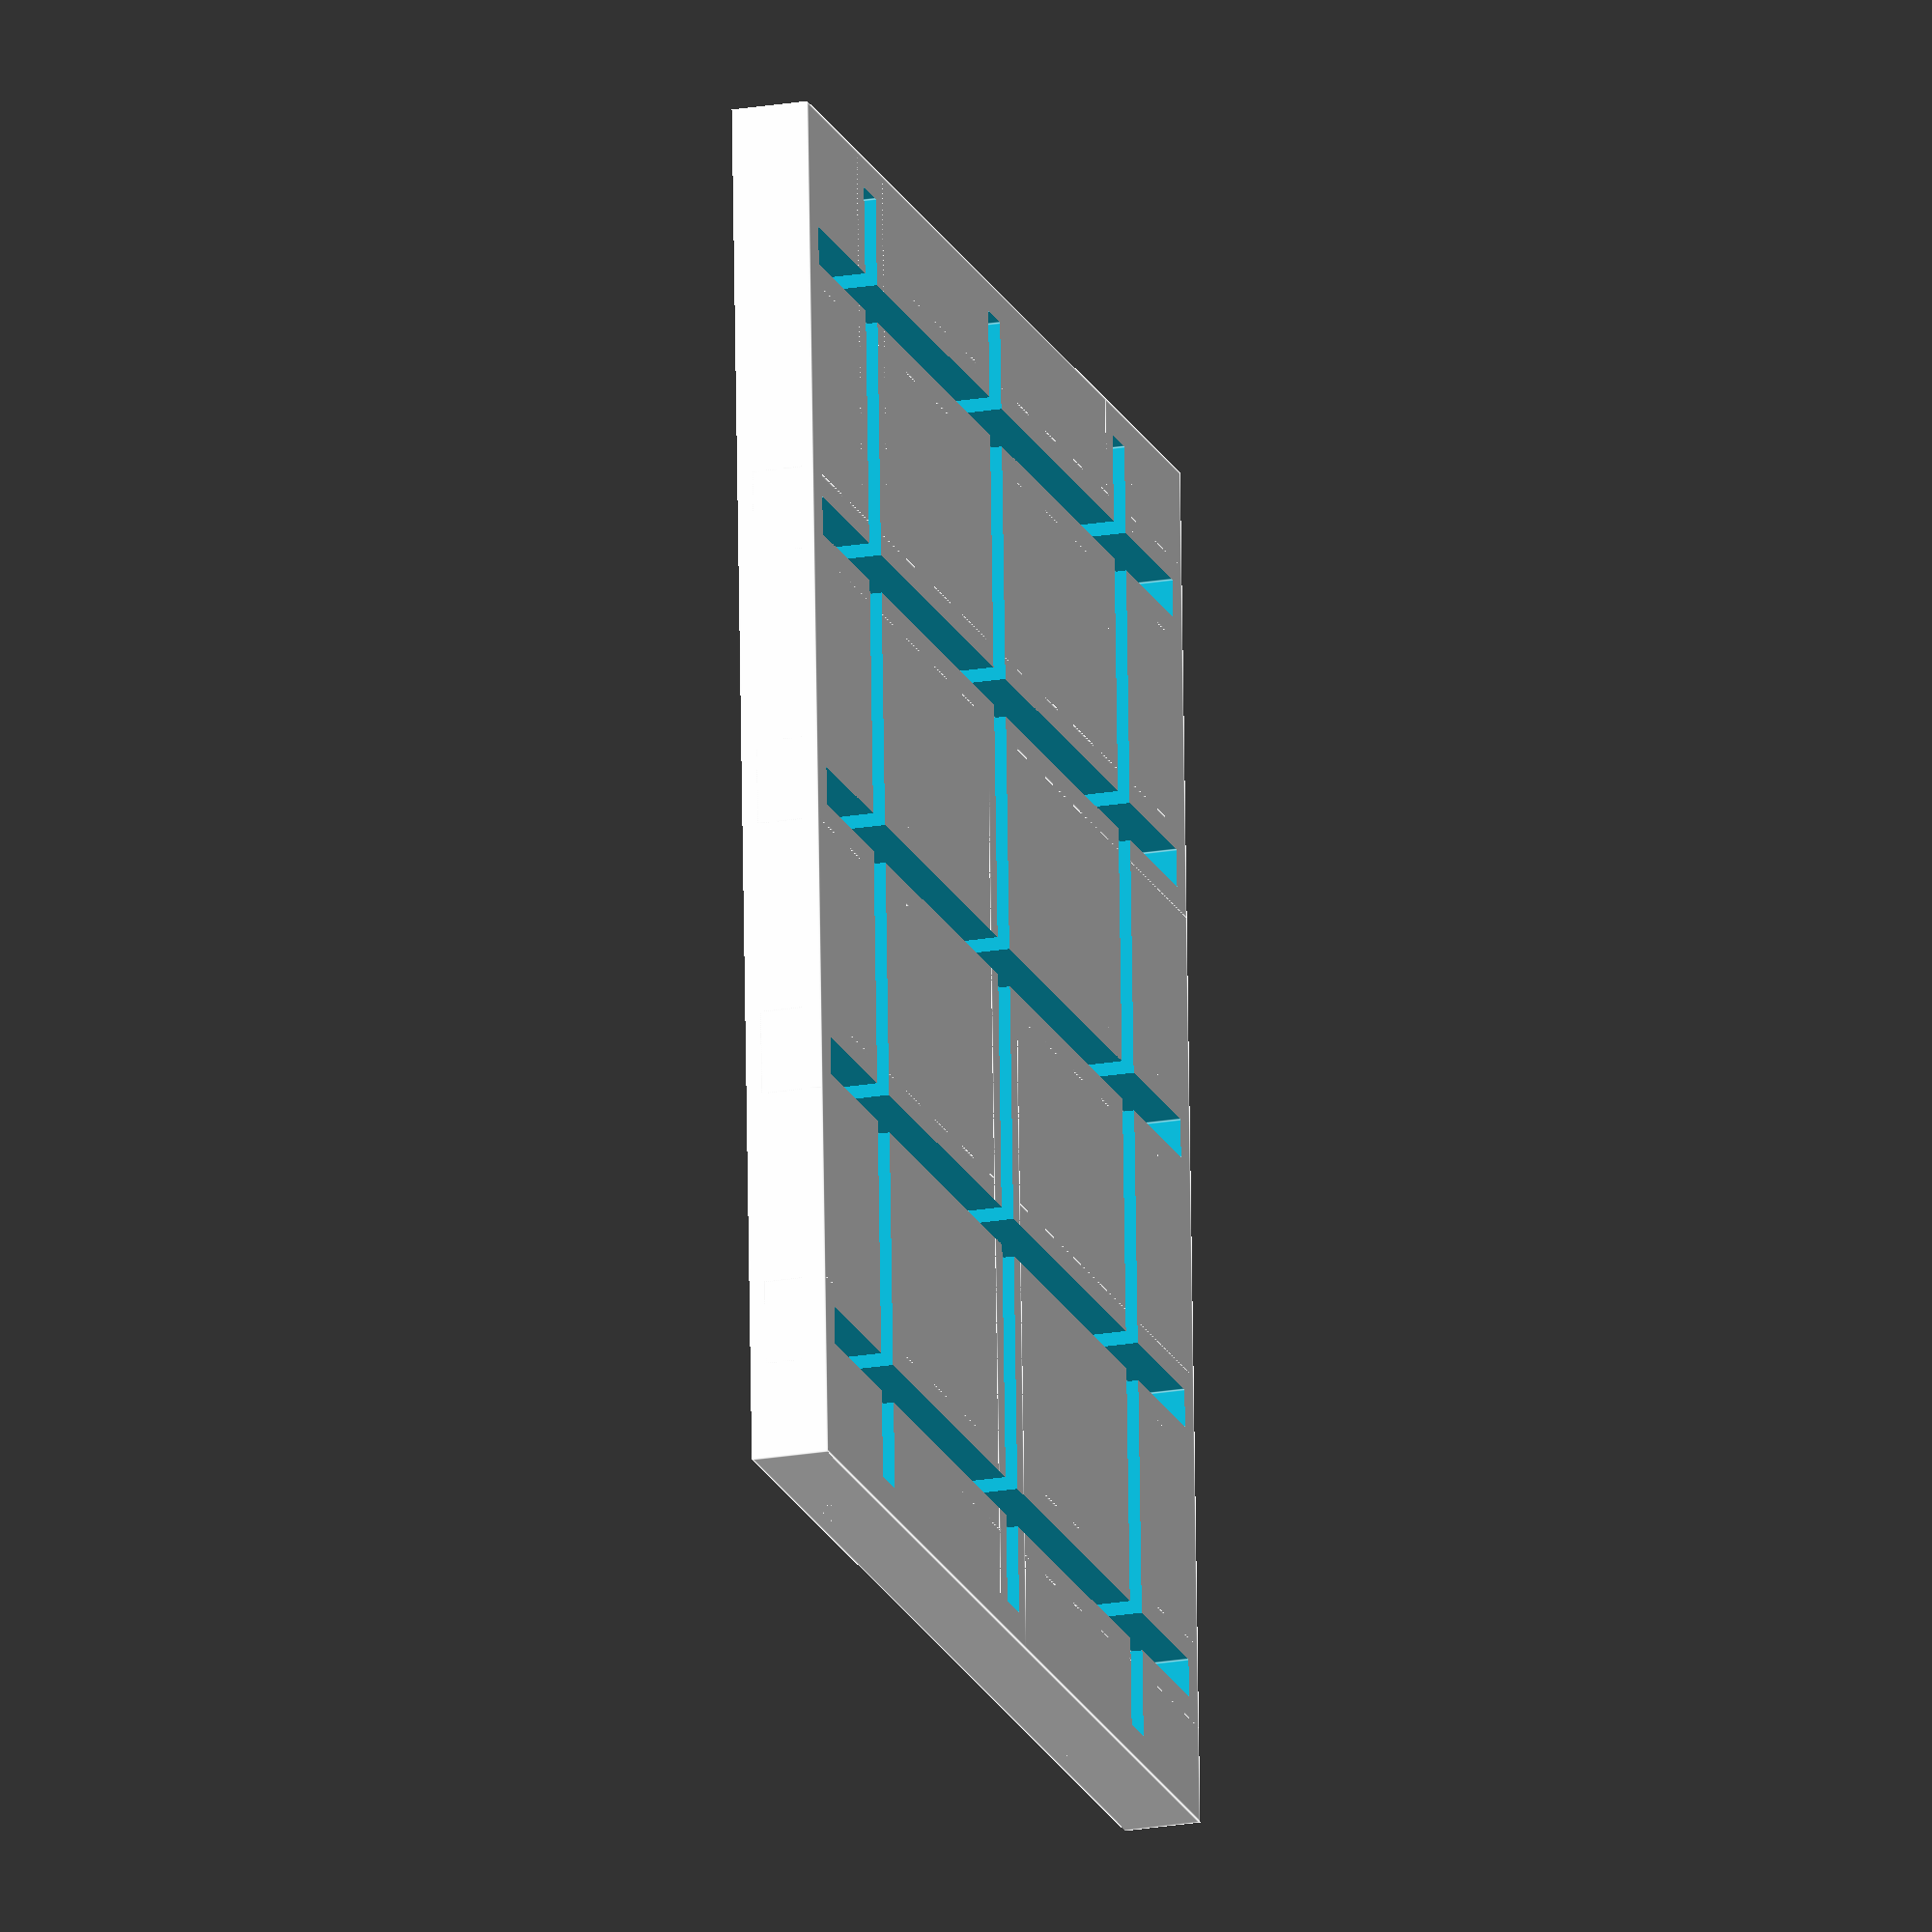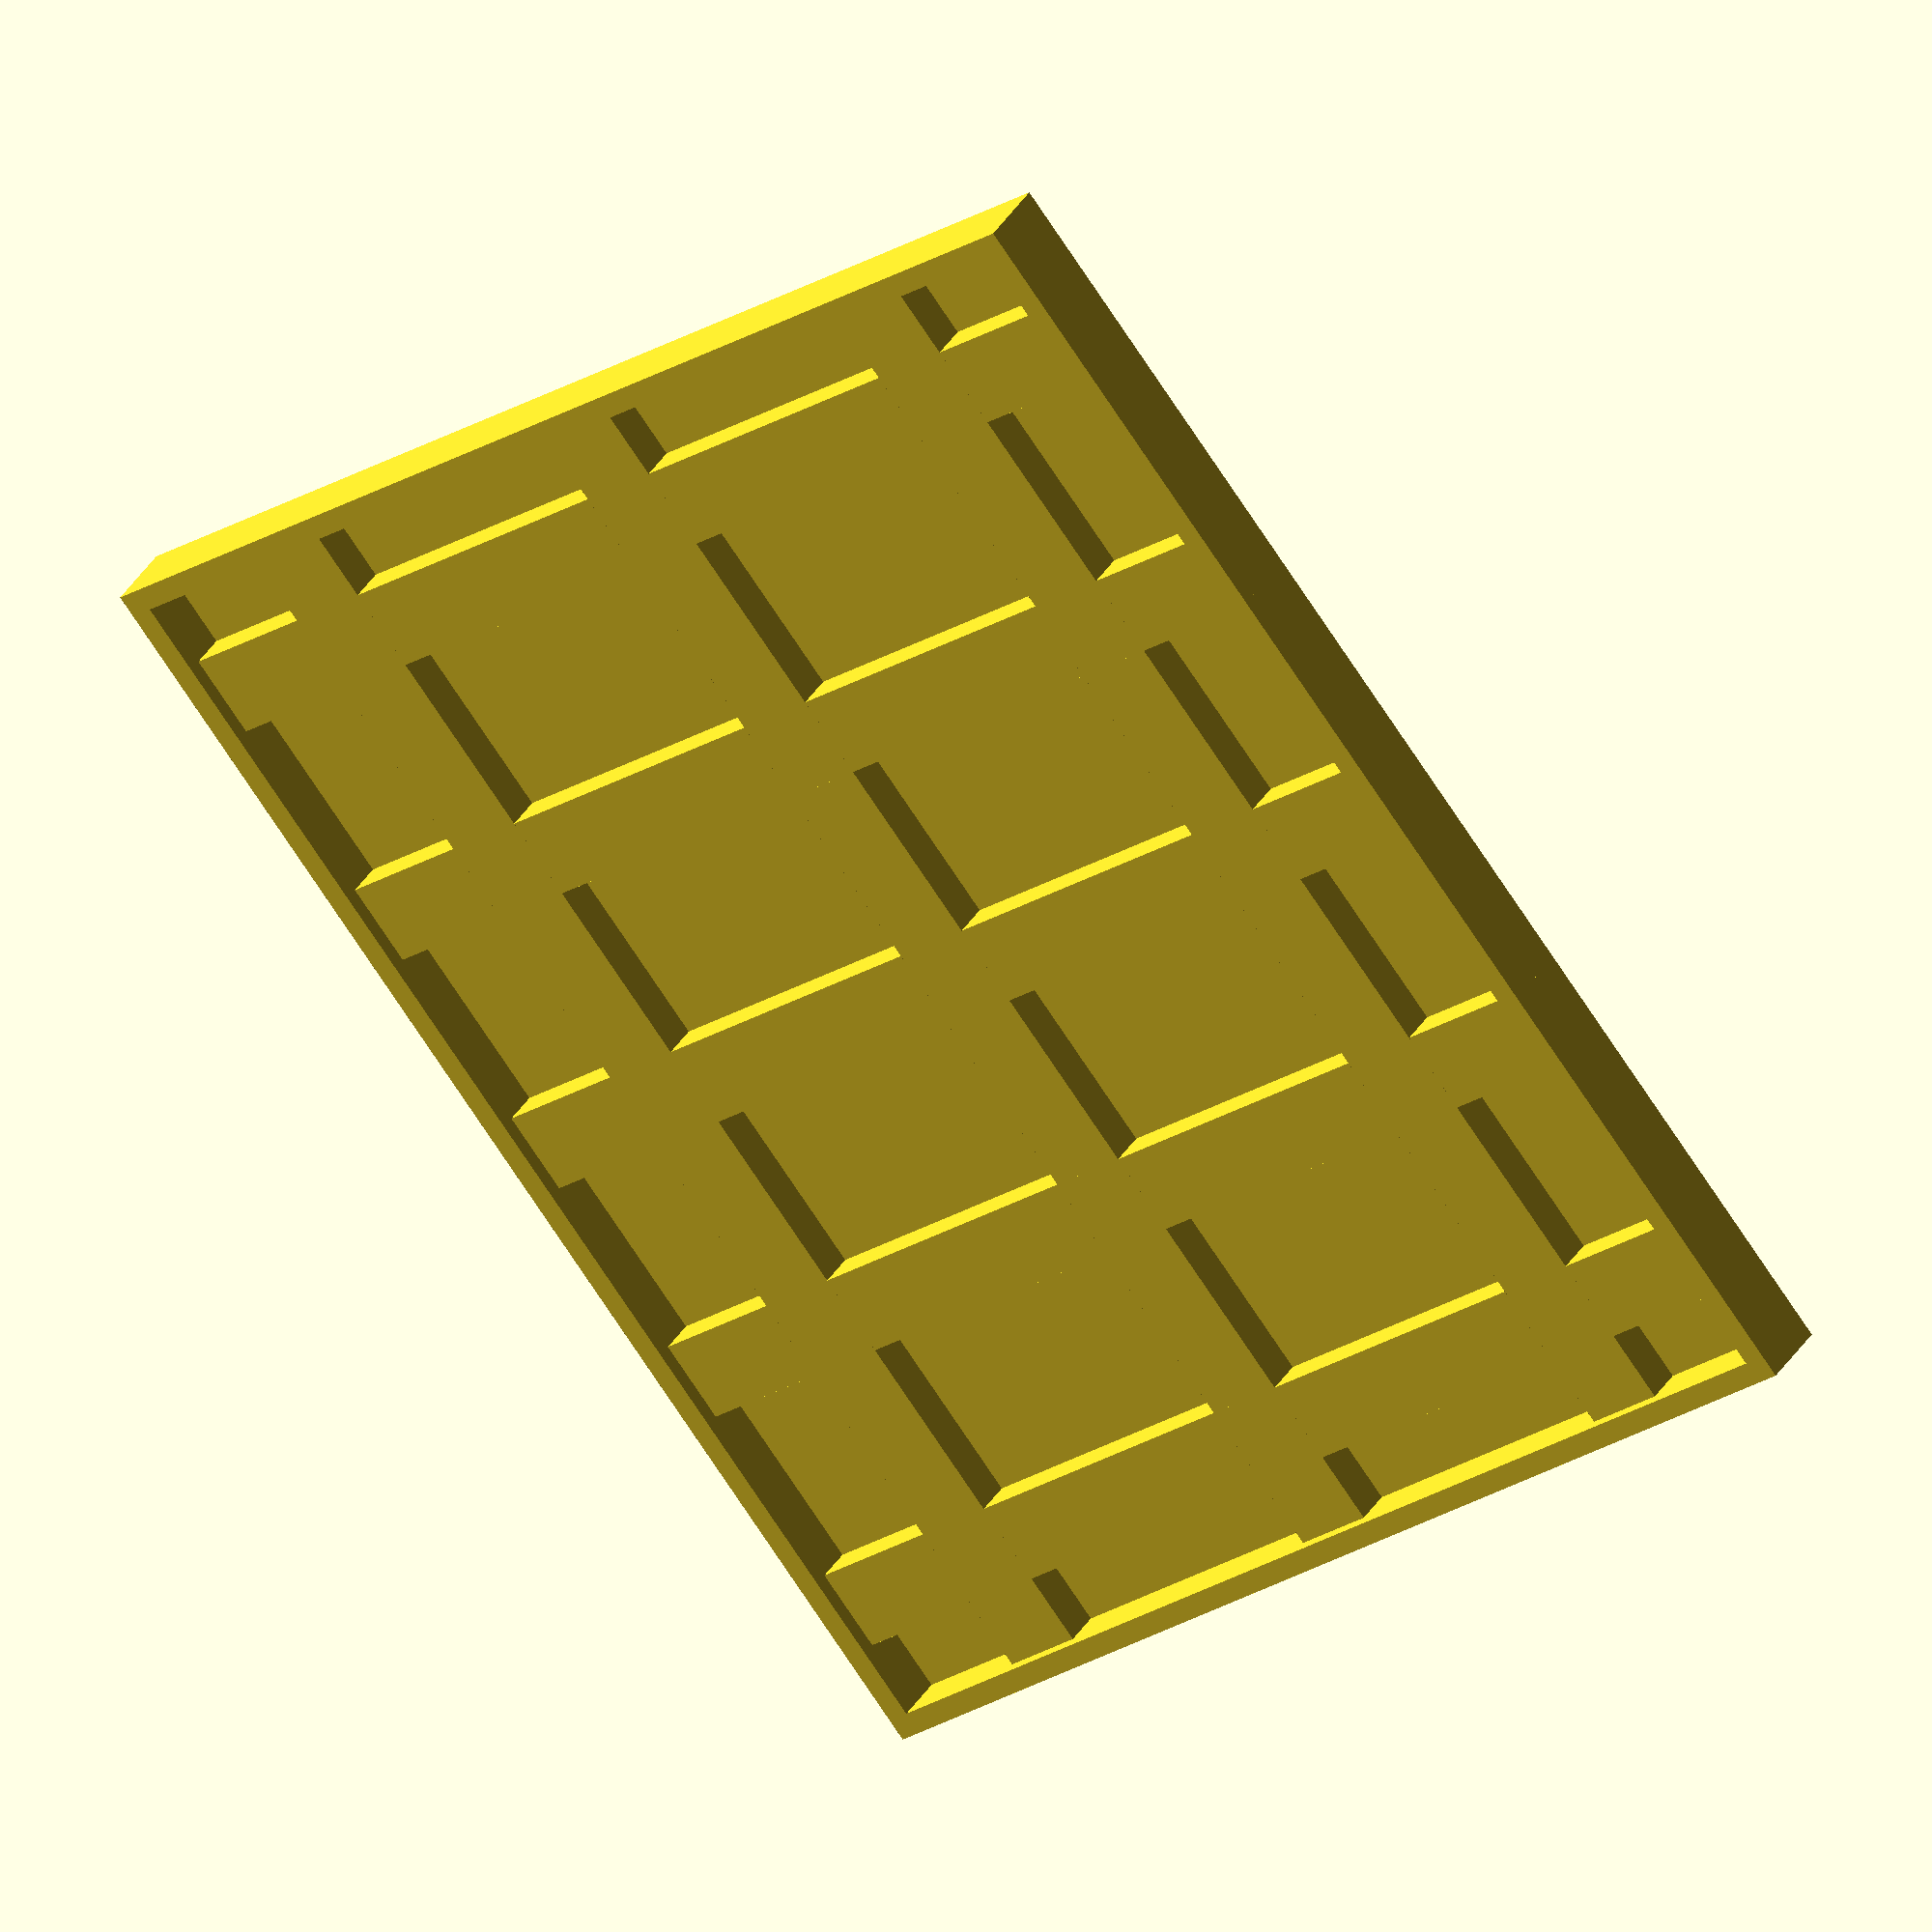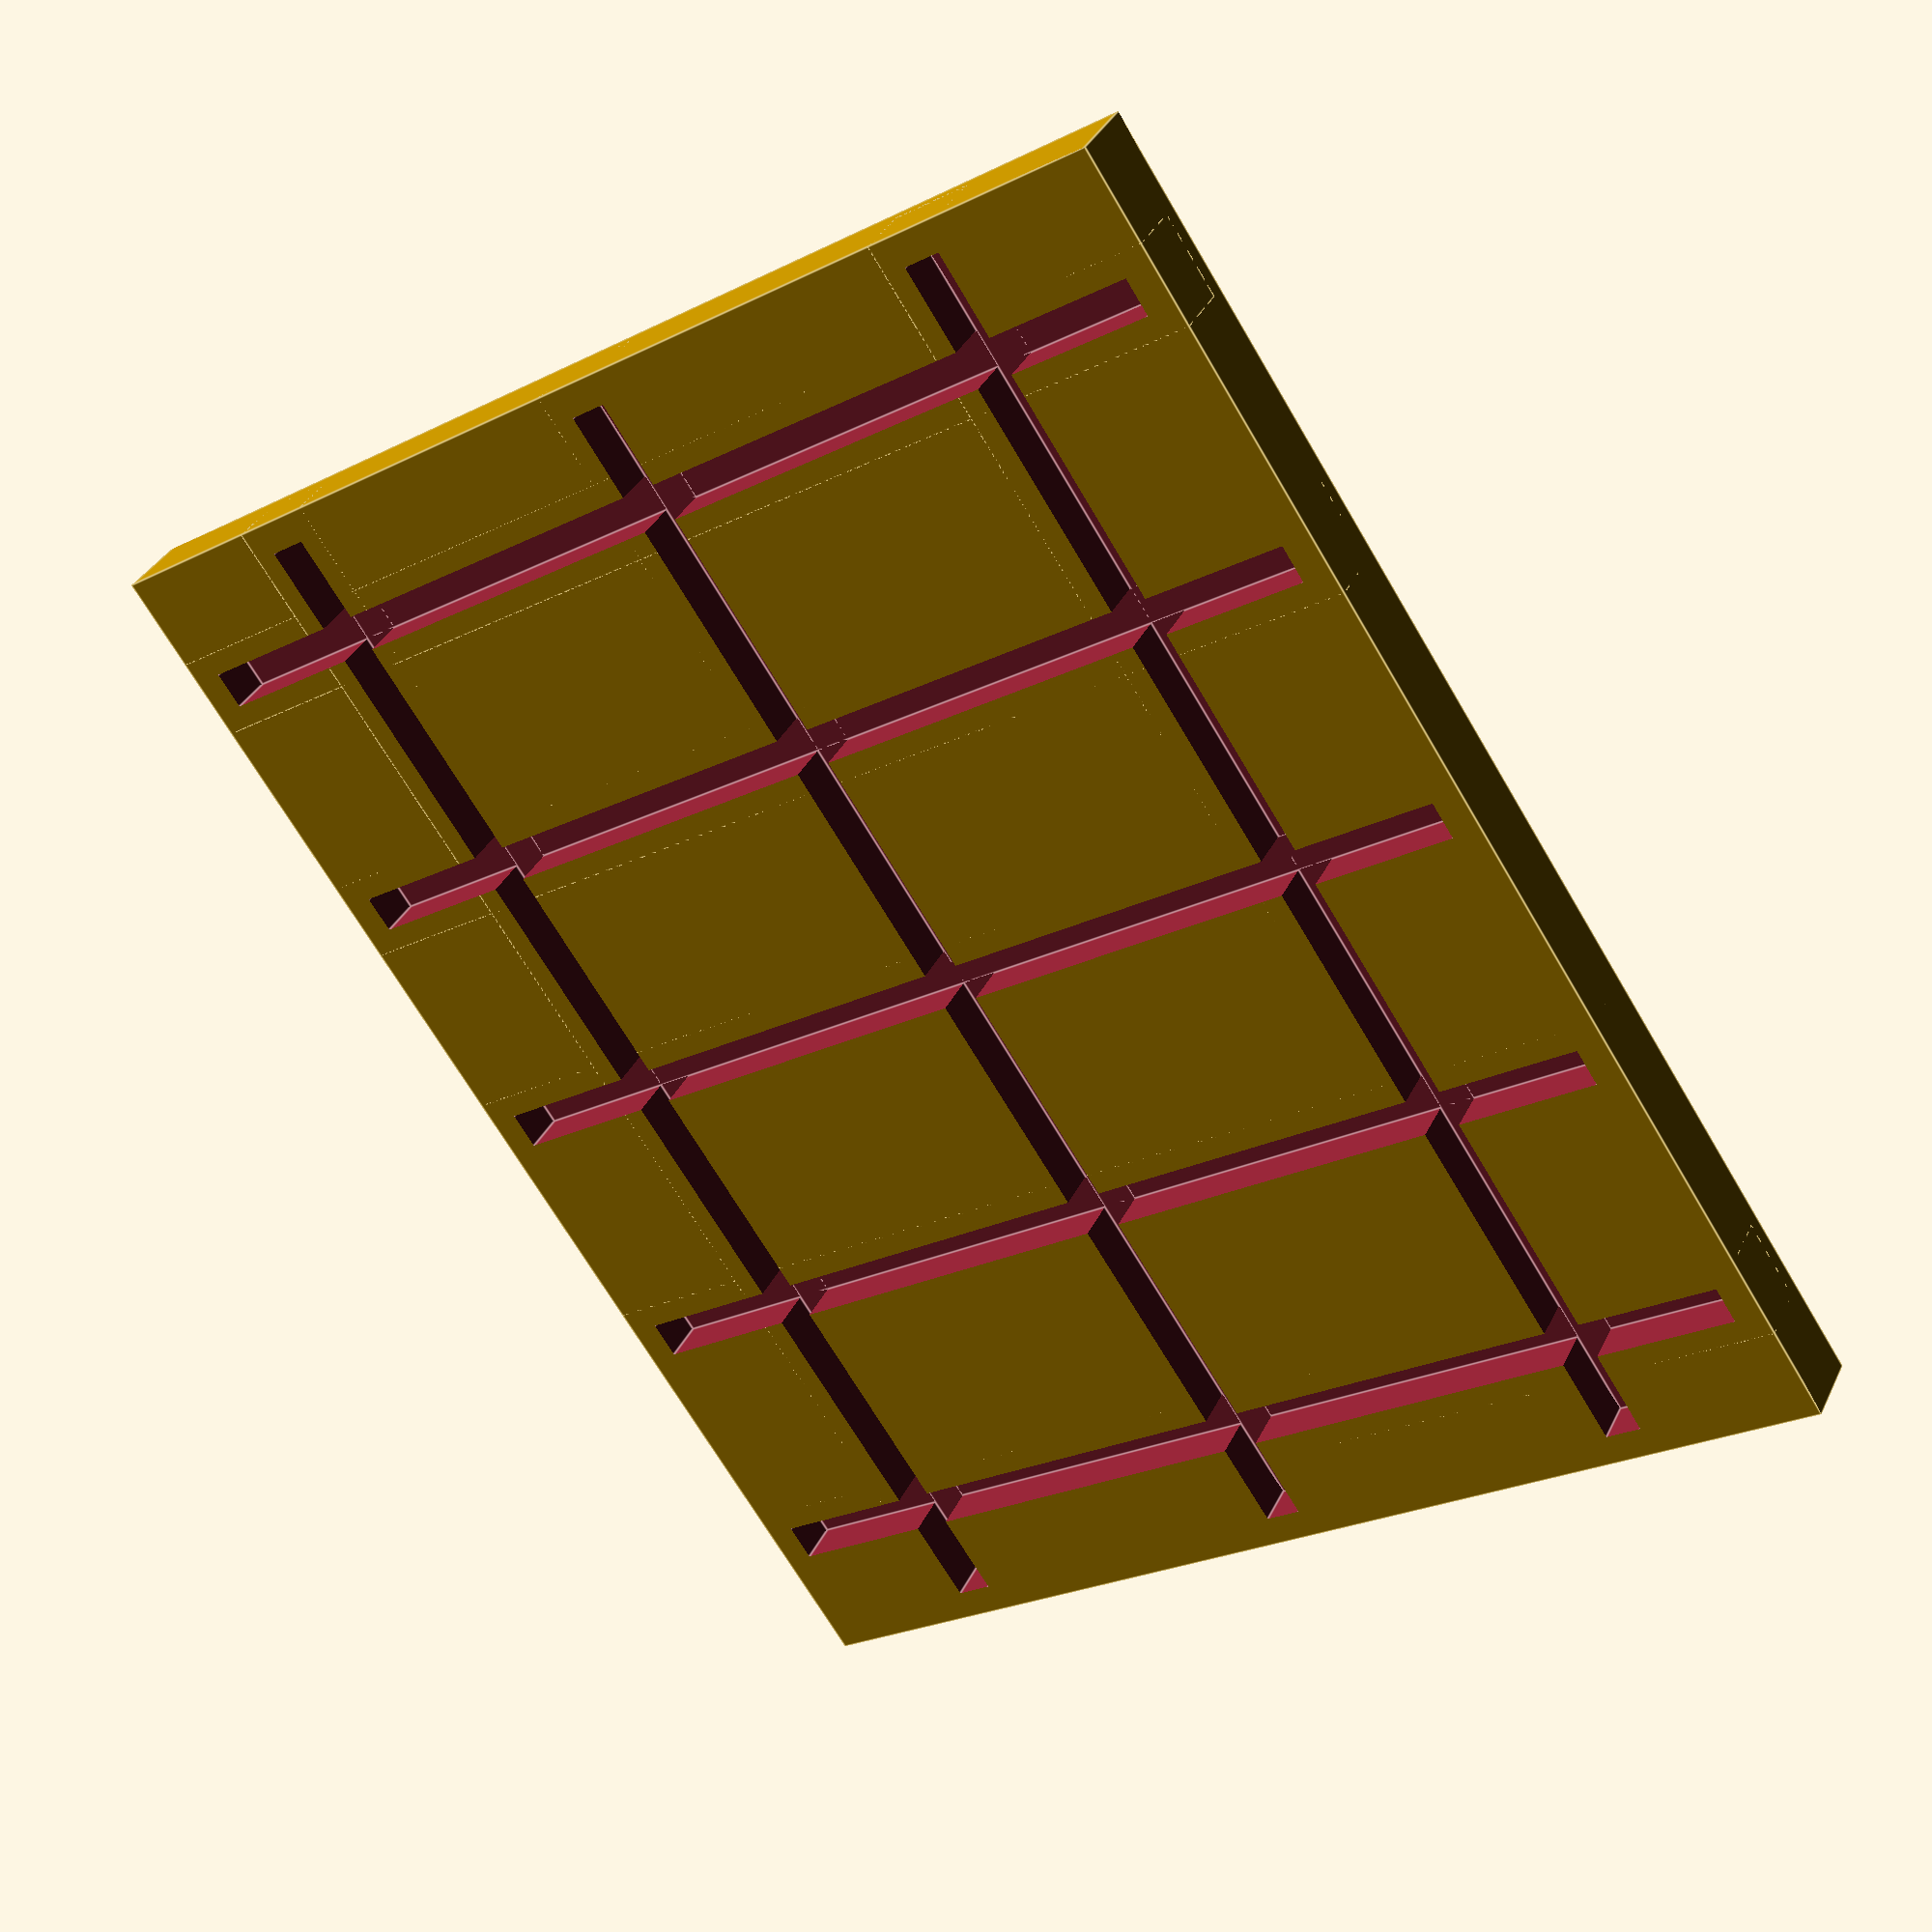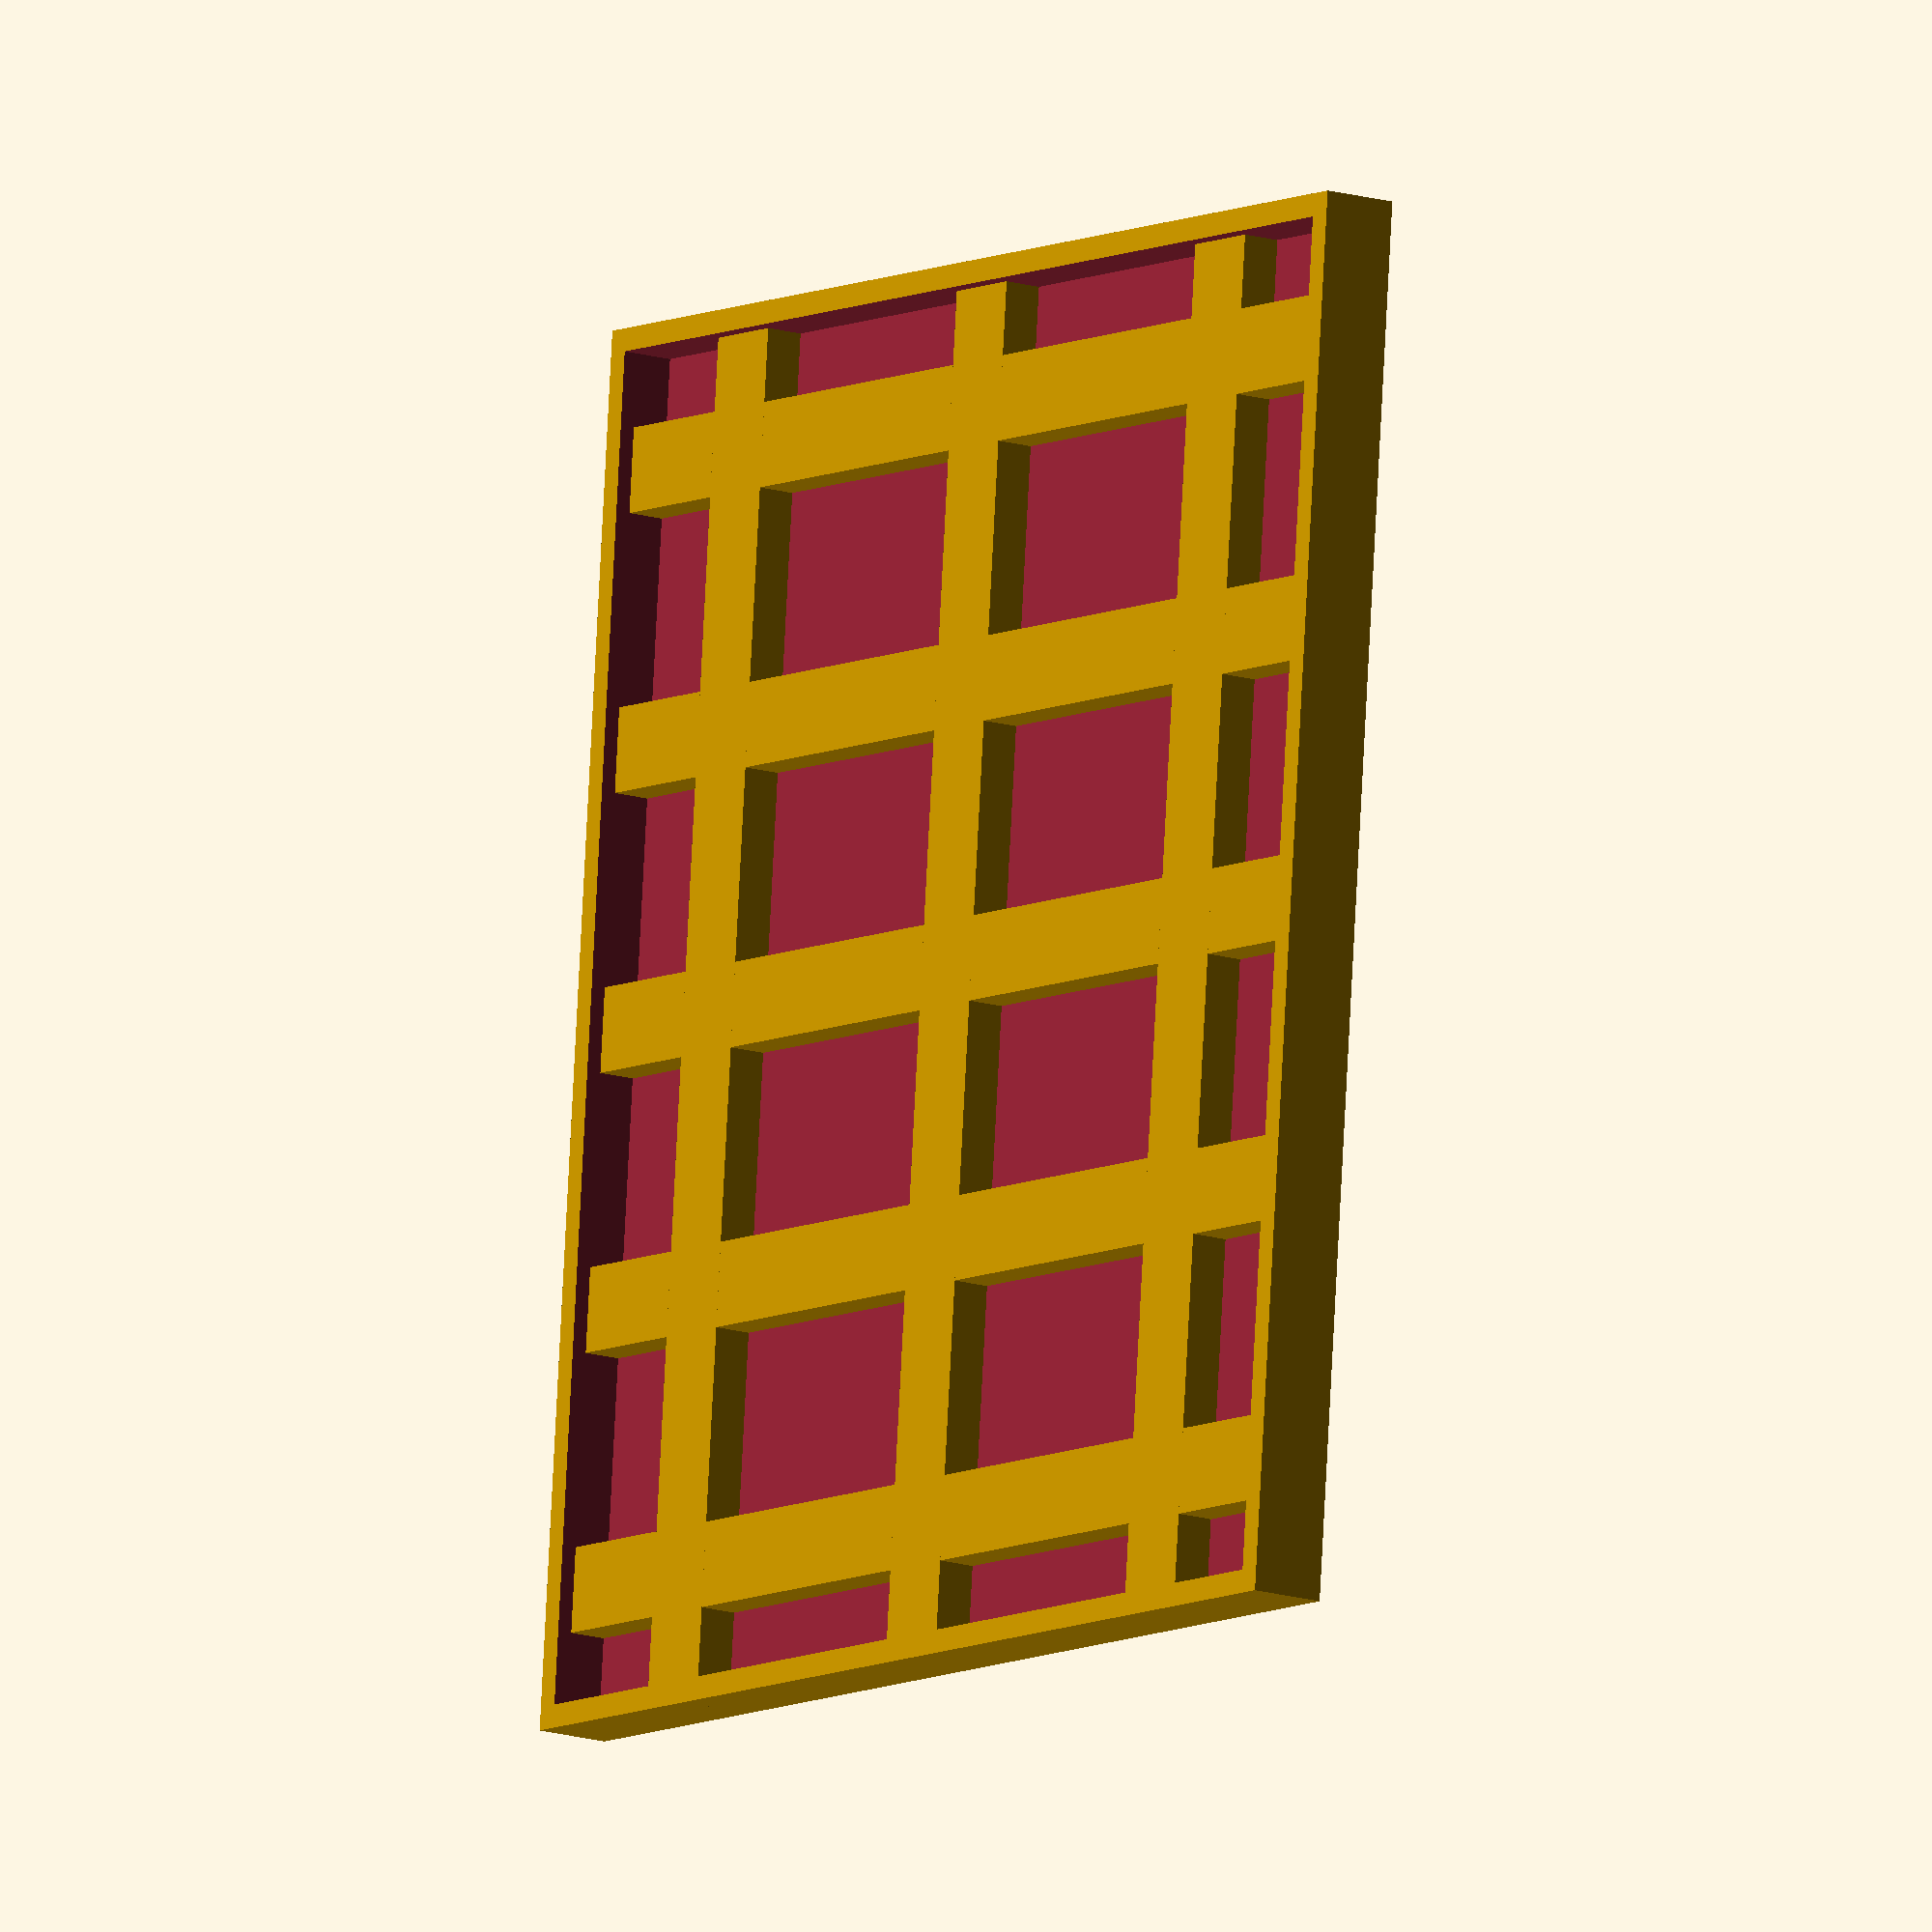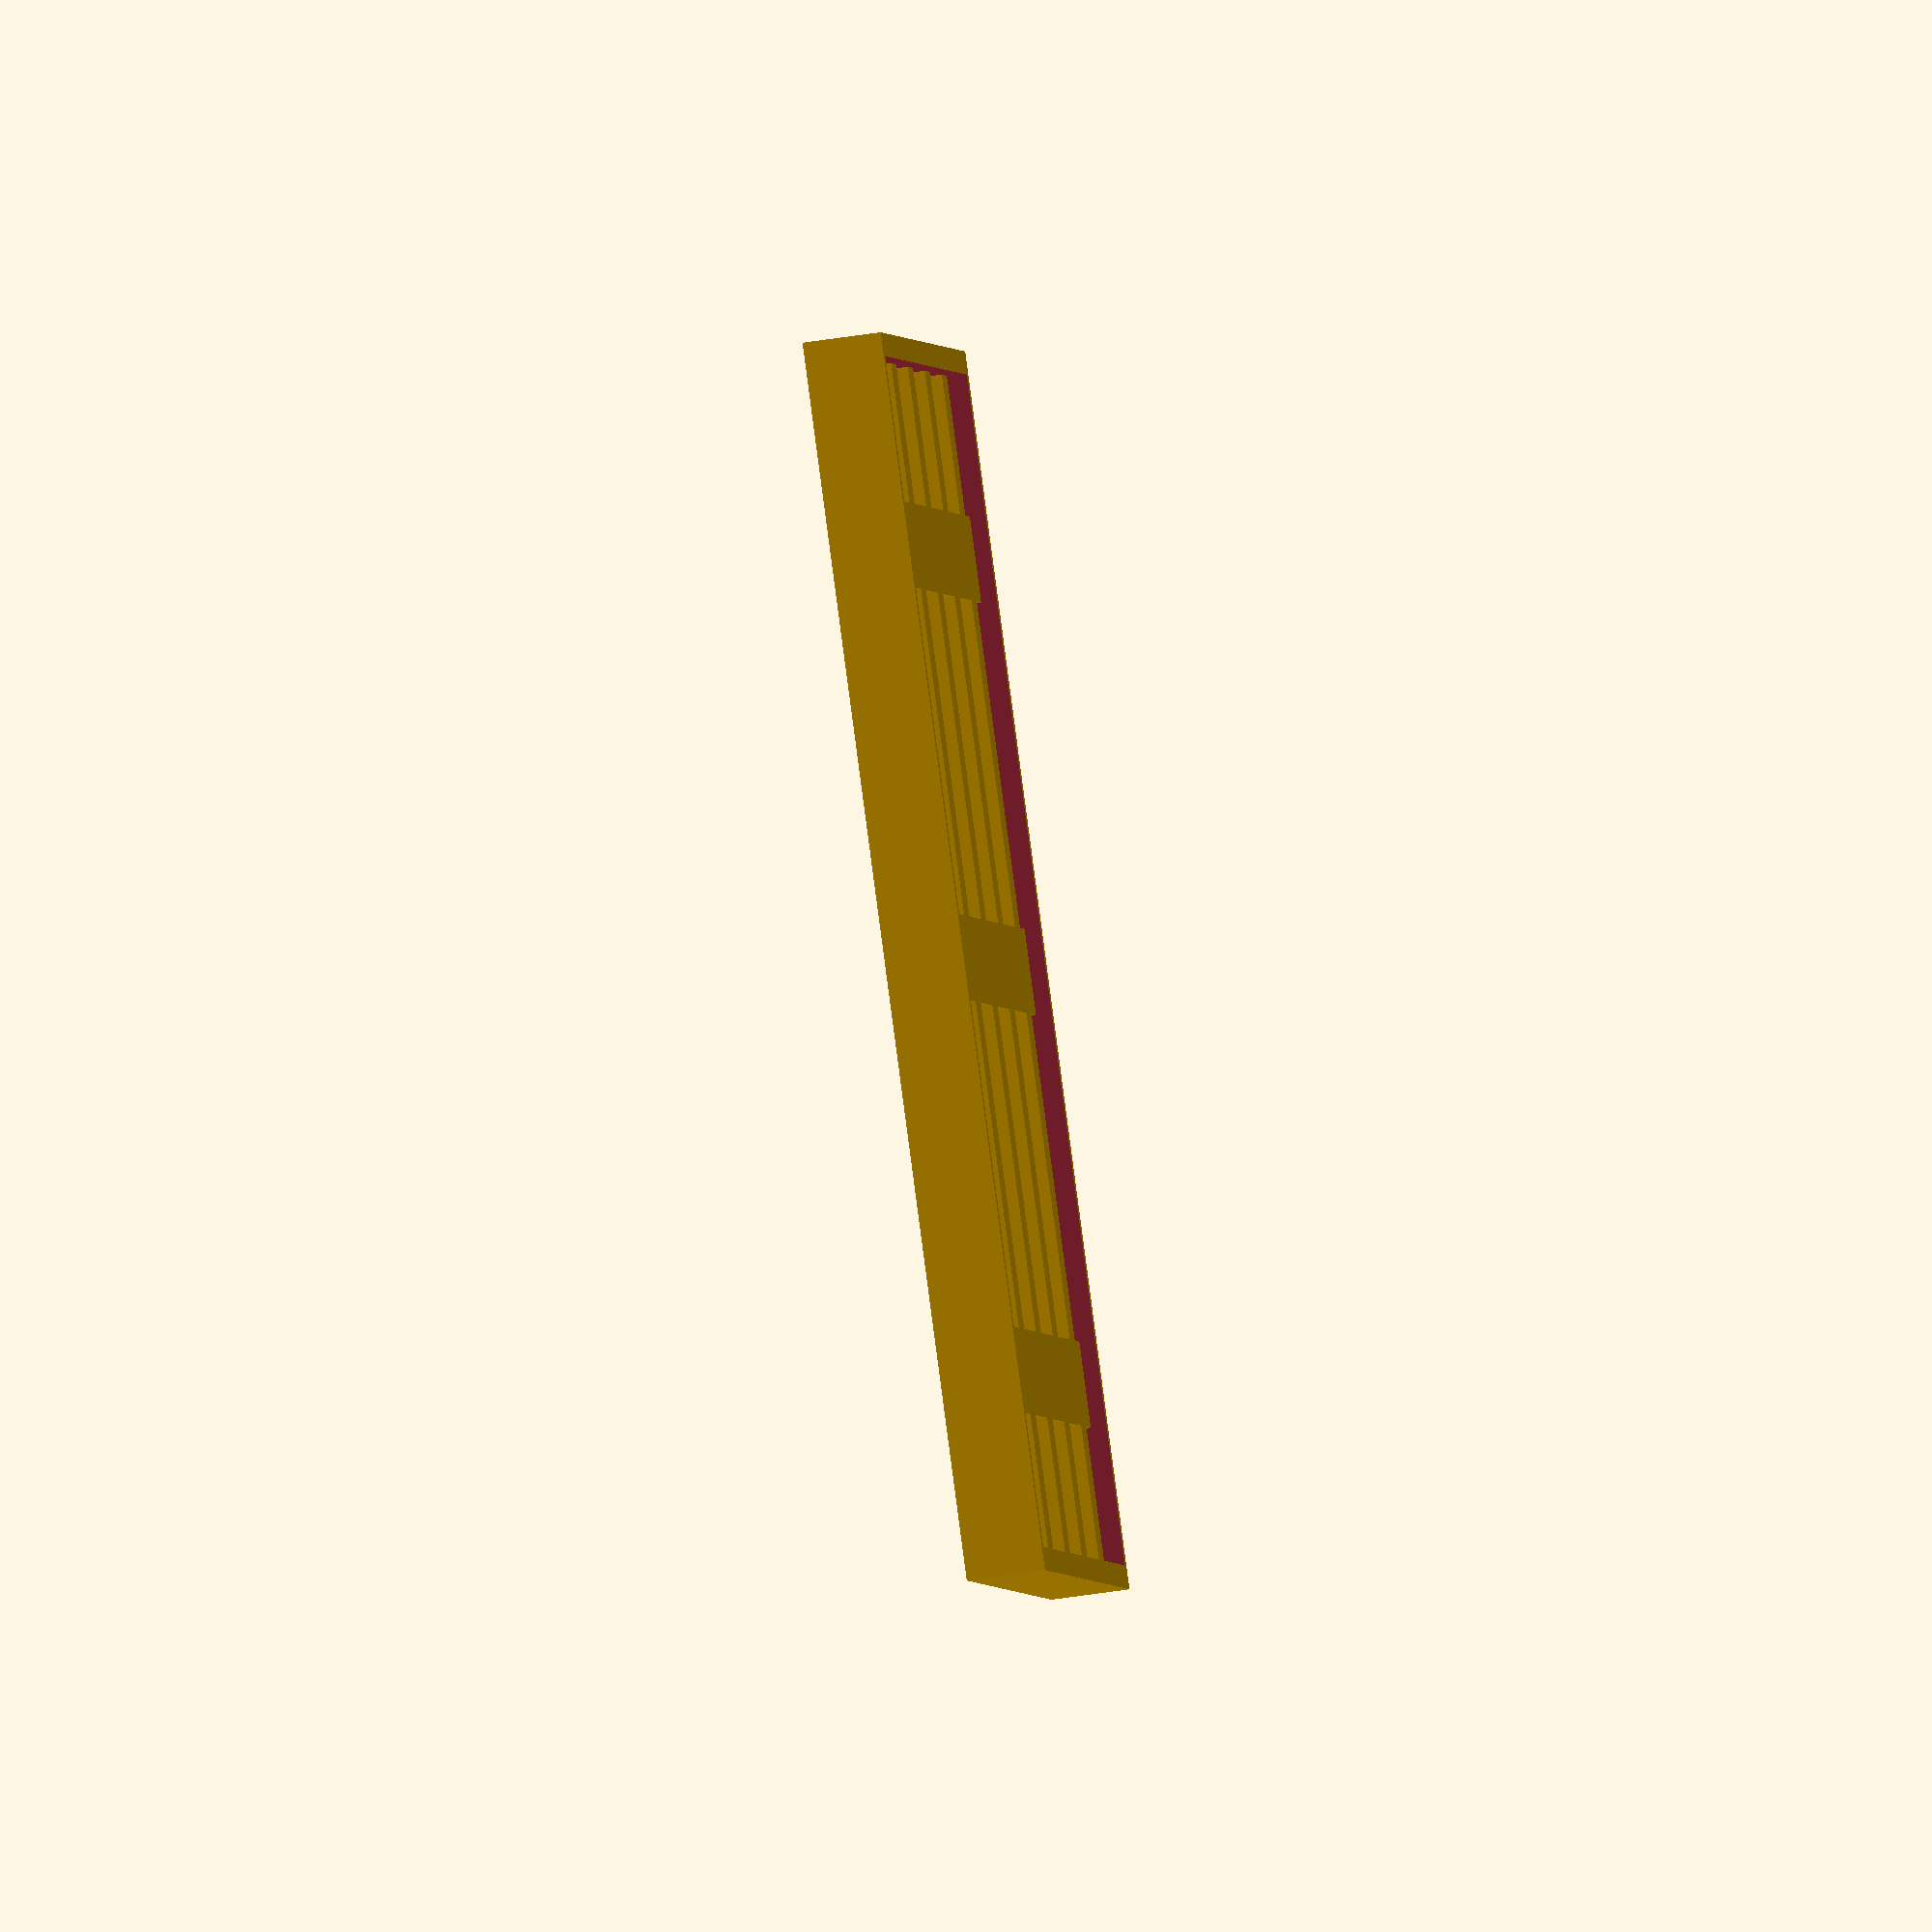
<openscad>
// Horizontal size of the base
baseWidth = 90; // [10:500]
// Vertical size of the base
baseHeight = 79; // [10:500]
// Thickness of the base
baseThickness = 5; // [1:50]

// How wide the gap of the grooves is
grooveWidth = 2.5; // [0.1:0.1:5]
// How deep into the base the grooves are cut
grooveDepth = 3; // [0.1:0.1:5]

// How many grooves to cut across the horizontal dimension
horizontalGrooveCount = 5; // [0:10]
// How many gooves to cut across the vertical dimension
verticalGrooveCount = 3; // [0:10]
// How far before the edge of the base should the grooves stop?
marginSize = 2; // [-1:0.1:10]

union() {
    difference() {
        translate([0,0,baseThickness-grooveDepth-1]) Grooves(grooveWidth+3, grooveDepth+1, 0);
        translate([0,0,baseThickness-grooveDepth]) Grooves(grooveWidth, baseThickness+2, marginSize);
    }
    difference() {
        cube([baseWidth, baseHeight, baseThickness]);
        translate([0, 0, baseThickness-grooveDepth]) Grooves(grooveWidth, baseThickness+2, marginSize);
        translate([1.5, 1.5, -1]) cube([baseWidth-3, baseHeight-3, baseThickness-0.5]);
    }
}


module Grooves(grooveWidth, grooveDepth, marginSize) {
    translate([baseWidth/horizontalGrooveCount/2-grooveWidth/2, 0, 0]) {
        for (a = [0 : horizontalGrooveCount-1]) {
            translate([(baseWidth/horizontalGrooveCount)*a, marginSize, 0]) cube([grooveWidth, baseHeight-marginSize*2, grooveDepth]);
        }
    }
    translate([0, baseHeight/verticalGrooveCount/2-grooveWidth/2, 0]) {
        for (a = [0 : verticalGrooveCount-1]) {
            translate([marginSize, (baseHeight/verticalGrooveCount)*a, 0]) cube([baseWidth-marginSize*2, grooveWidth, grooveDepth]);
        }
    }
}
</openscad>
<views>
elev=201.0 azim=87.3 roll=252.6 proj=o view=edges
elev=324.2 azim=128.2 roll=207.2 proj=o view=wireframe
elev=324.8 azim=56.6 roll=23.1 proj=p view=edges
elev=194.1 azim=84.9 roll=305.1 proj=o view=wireframe
elev=246.7 azim=245.7 roll=81.7 proj=o view=wireframe
</views>
